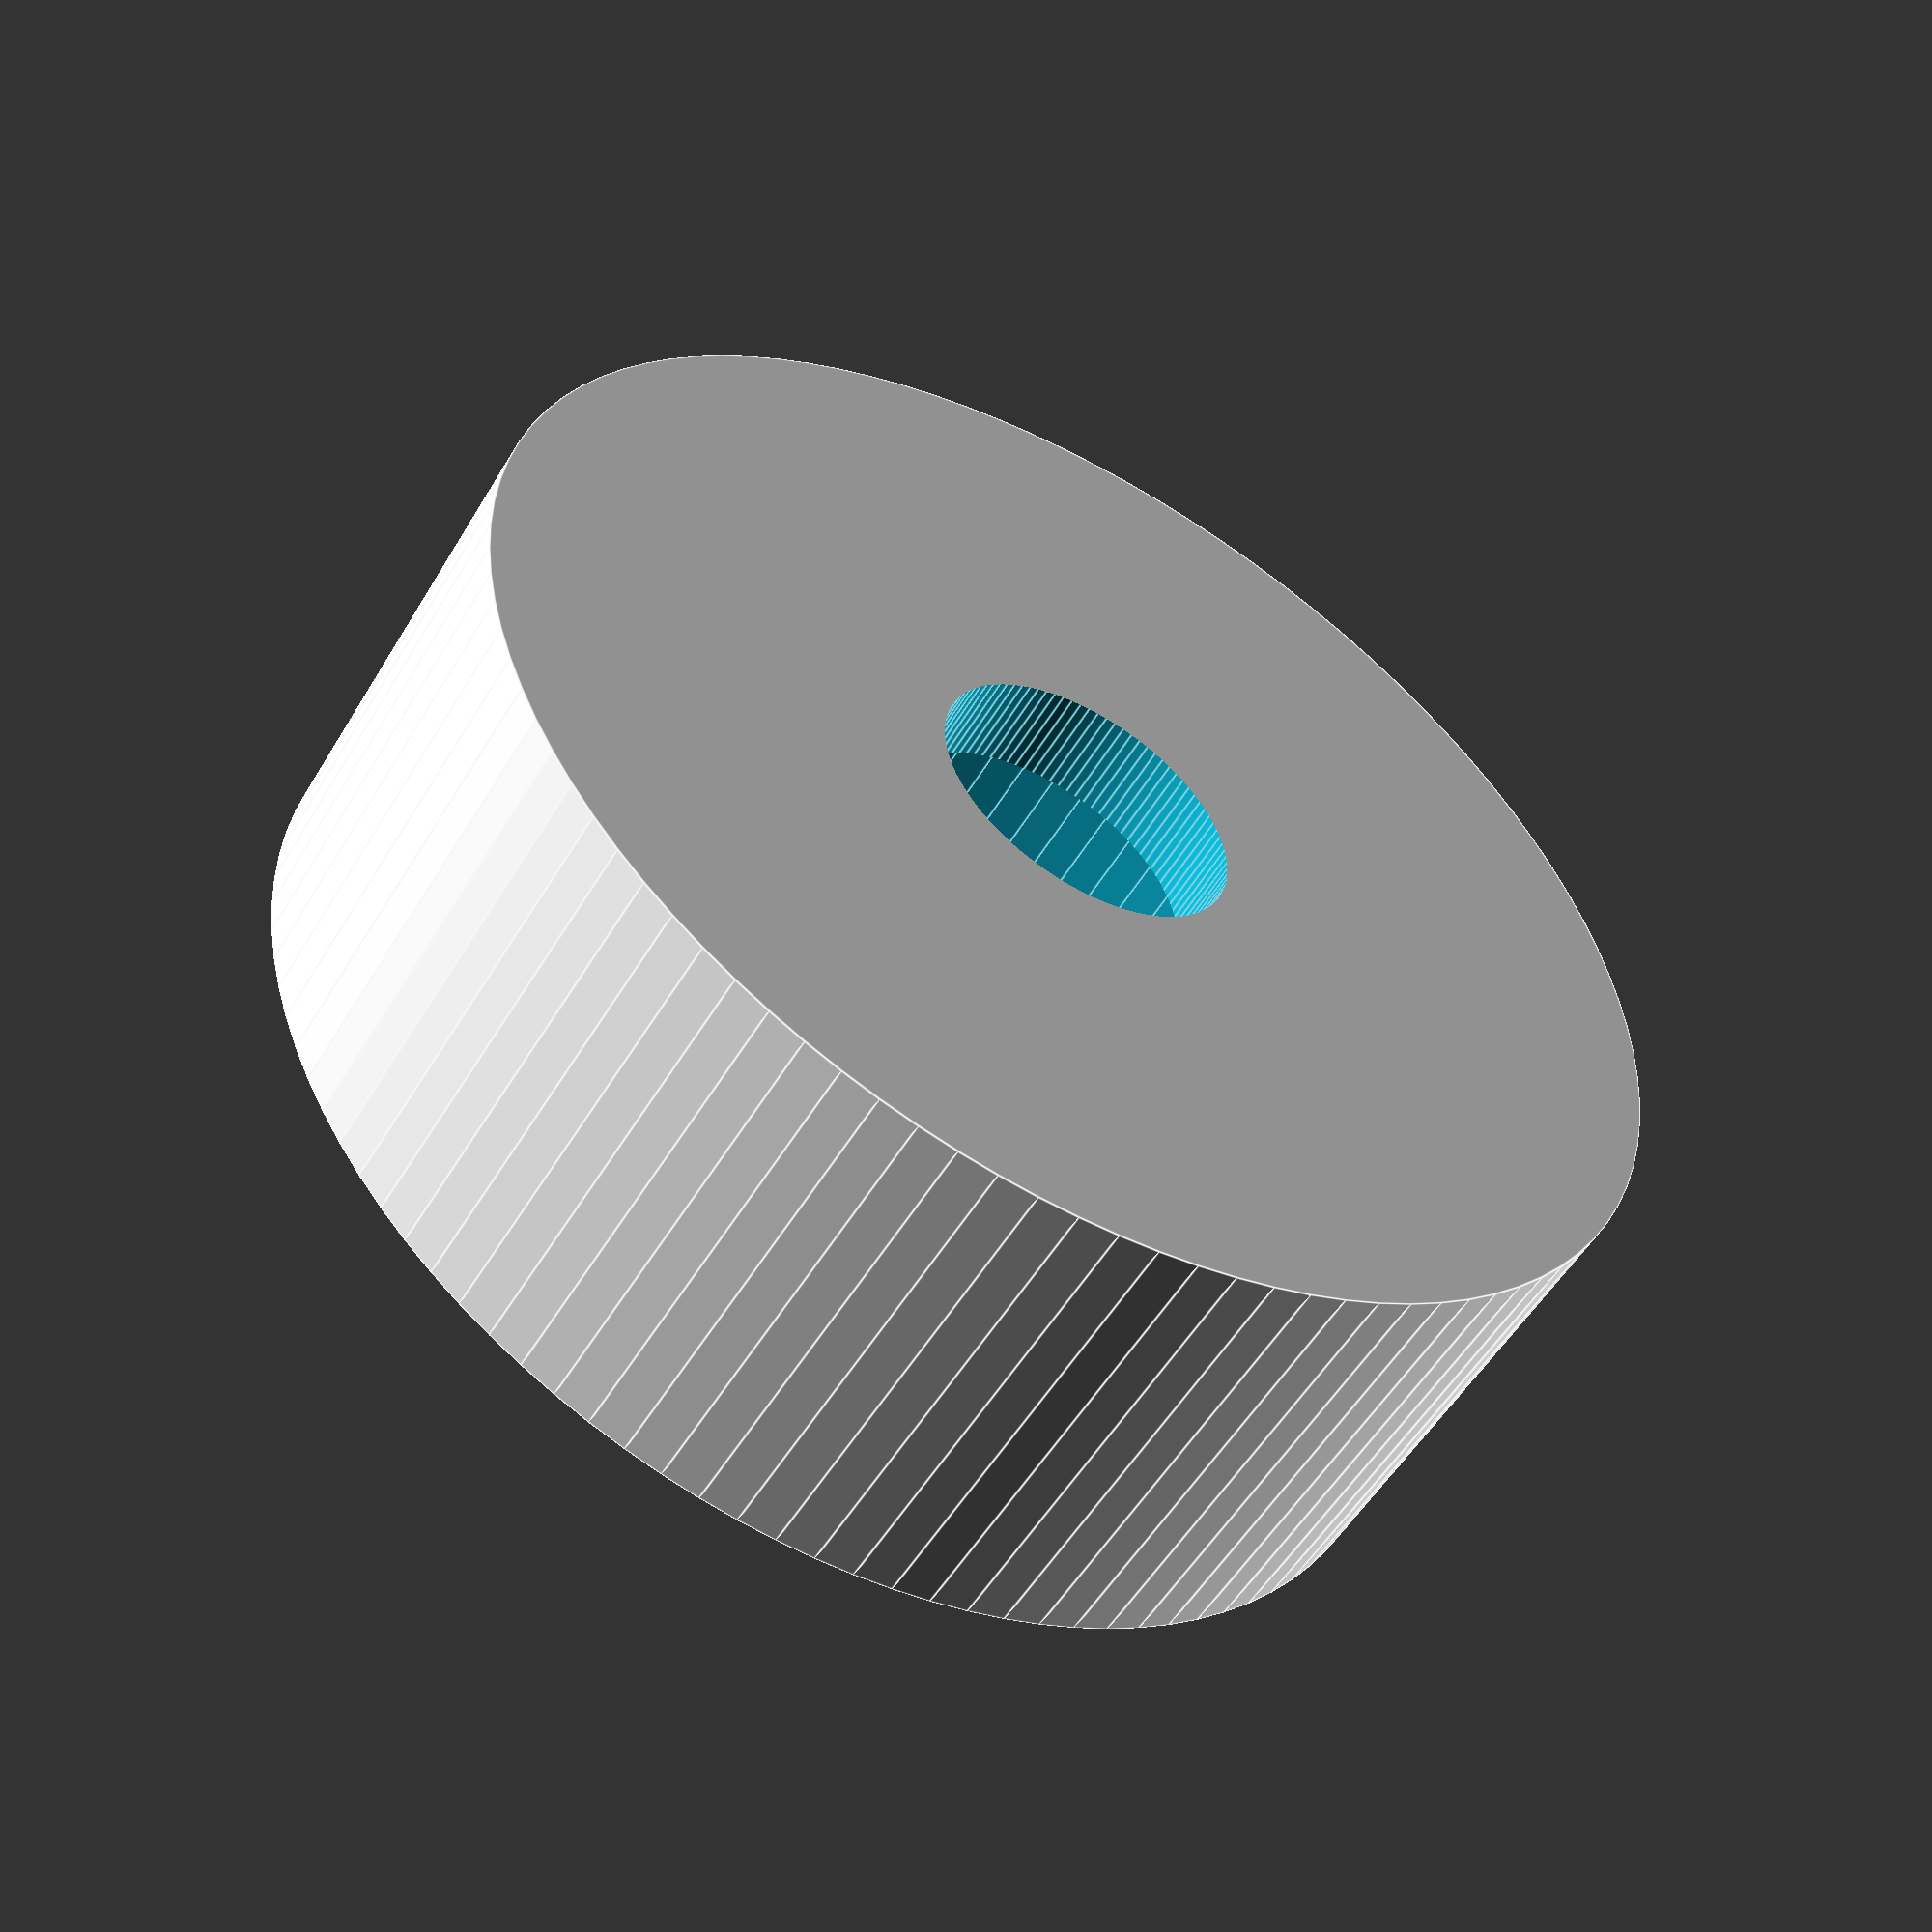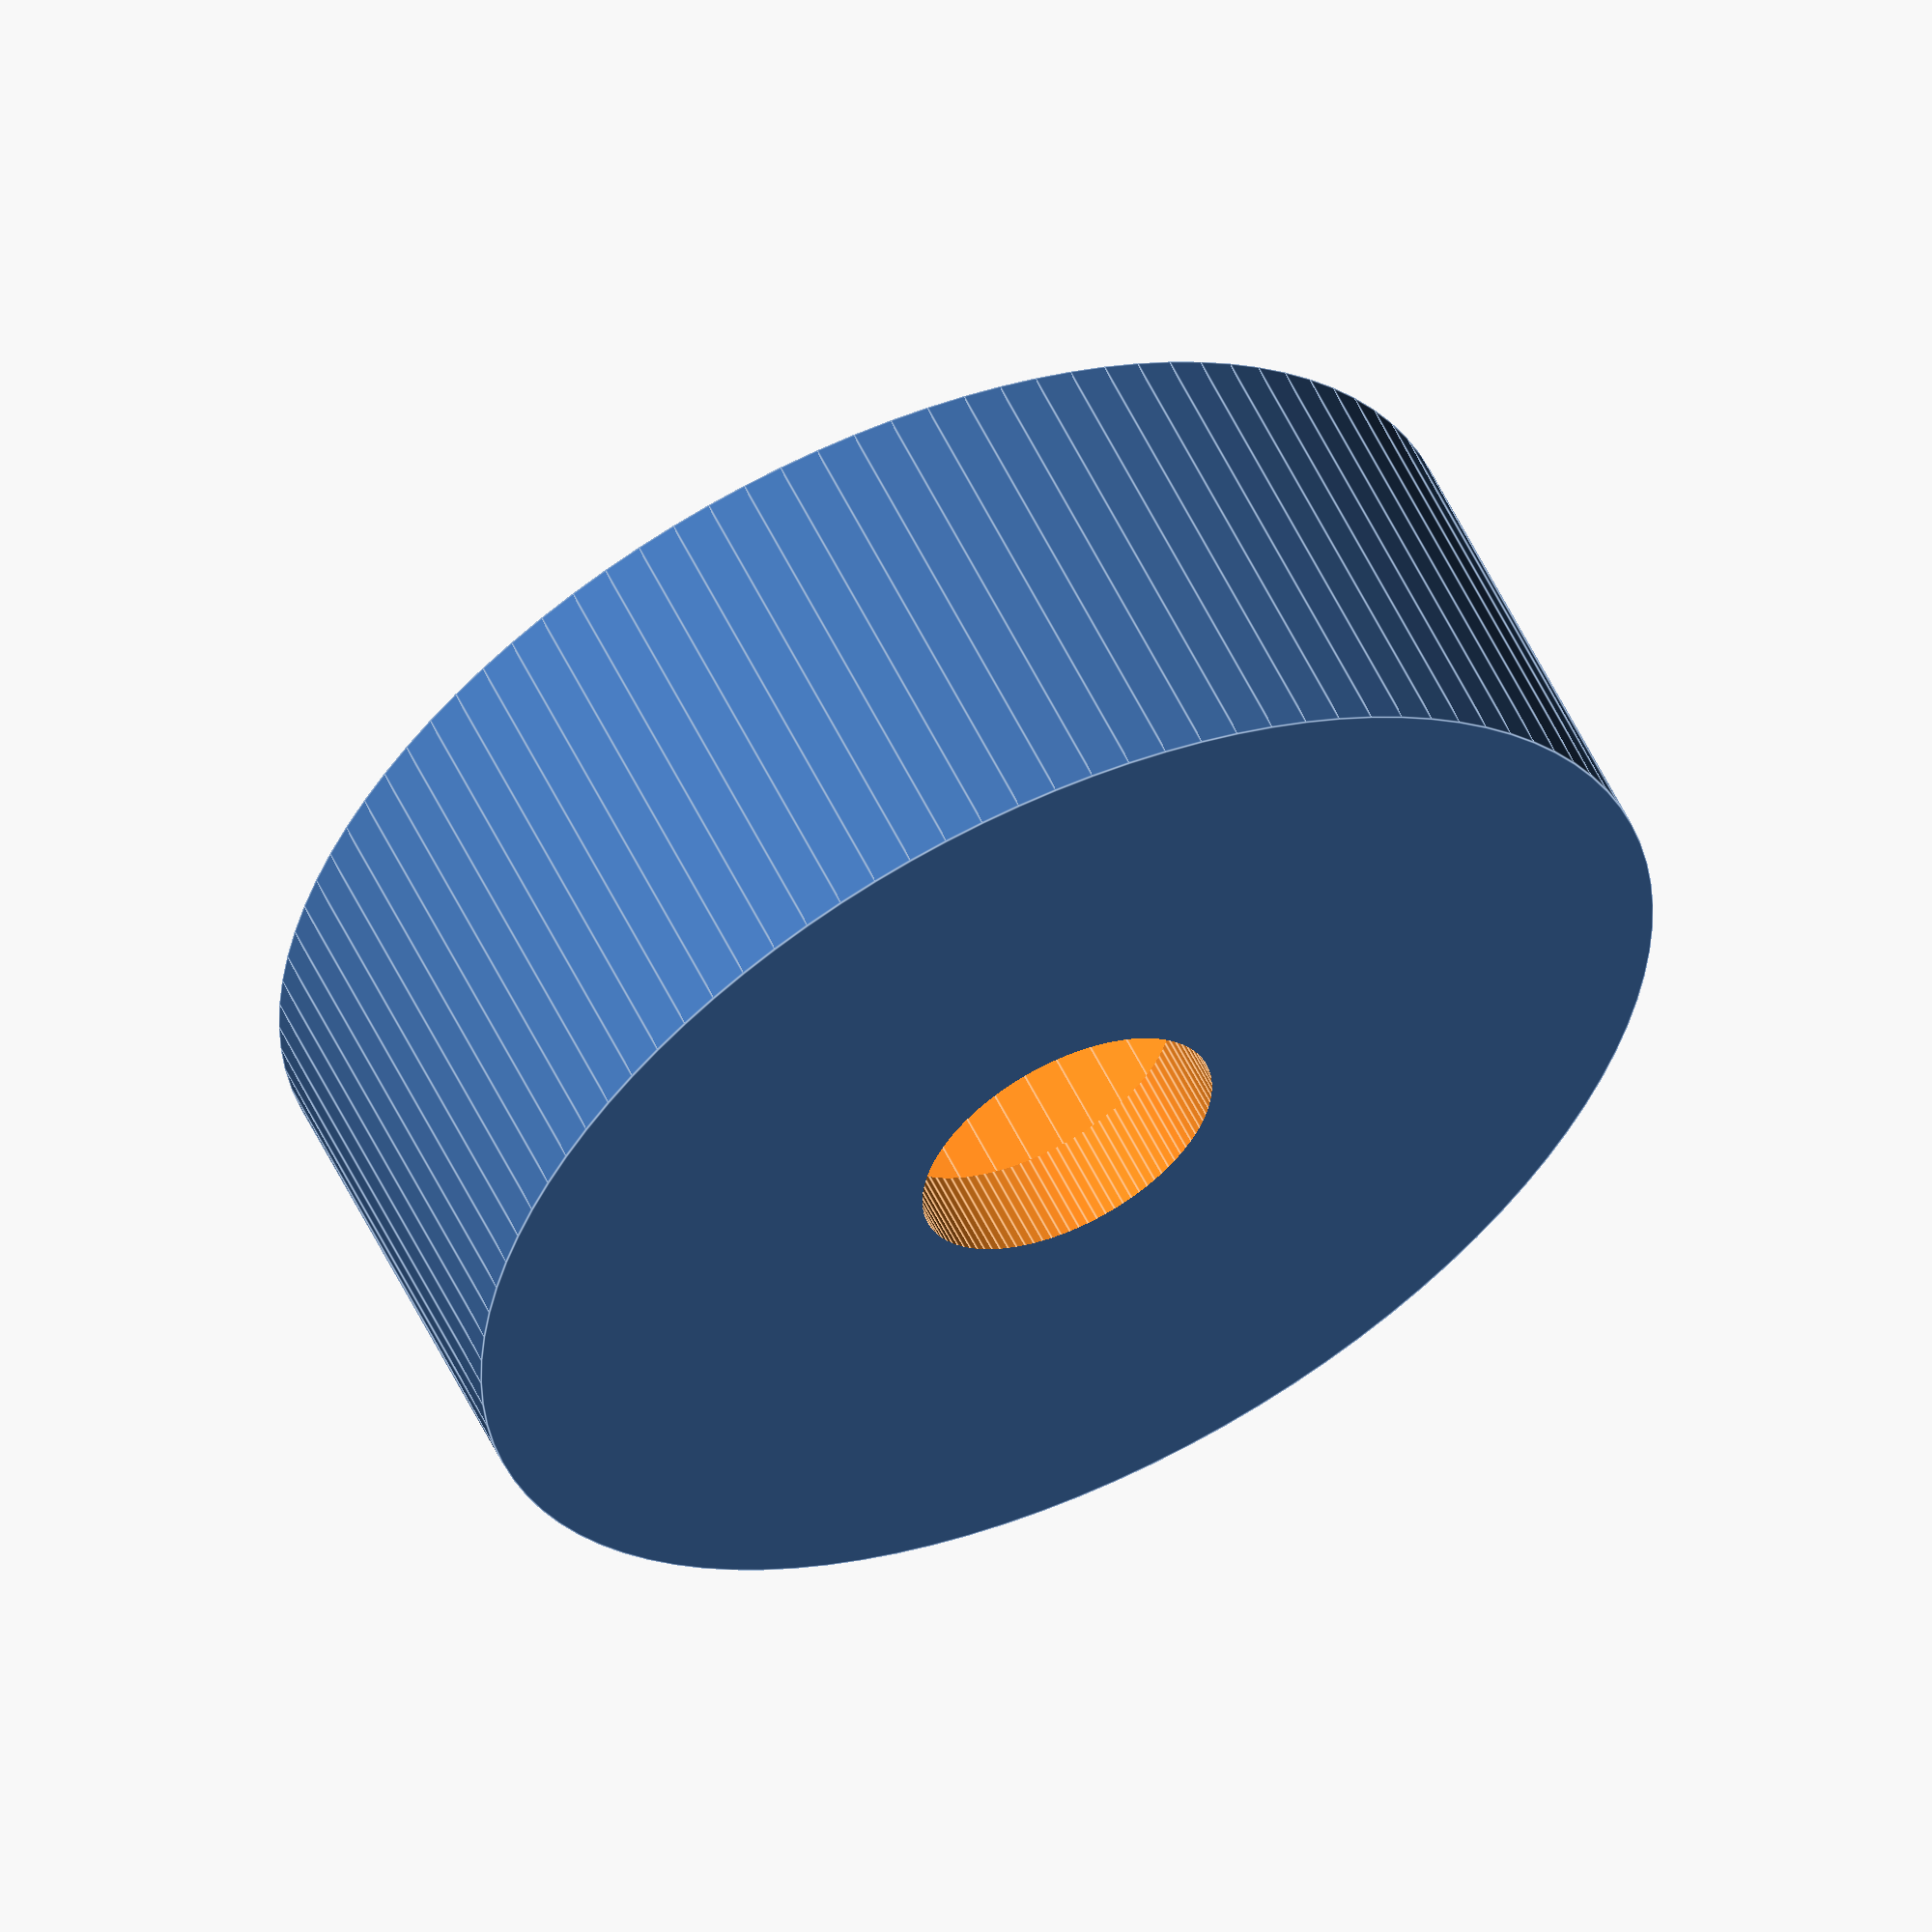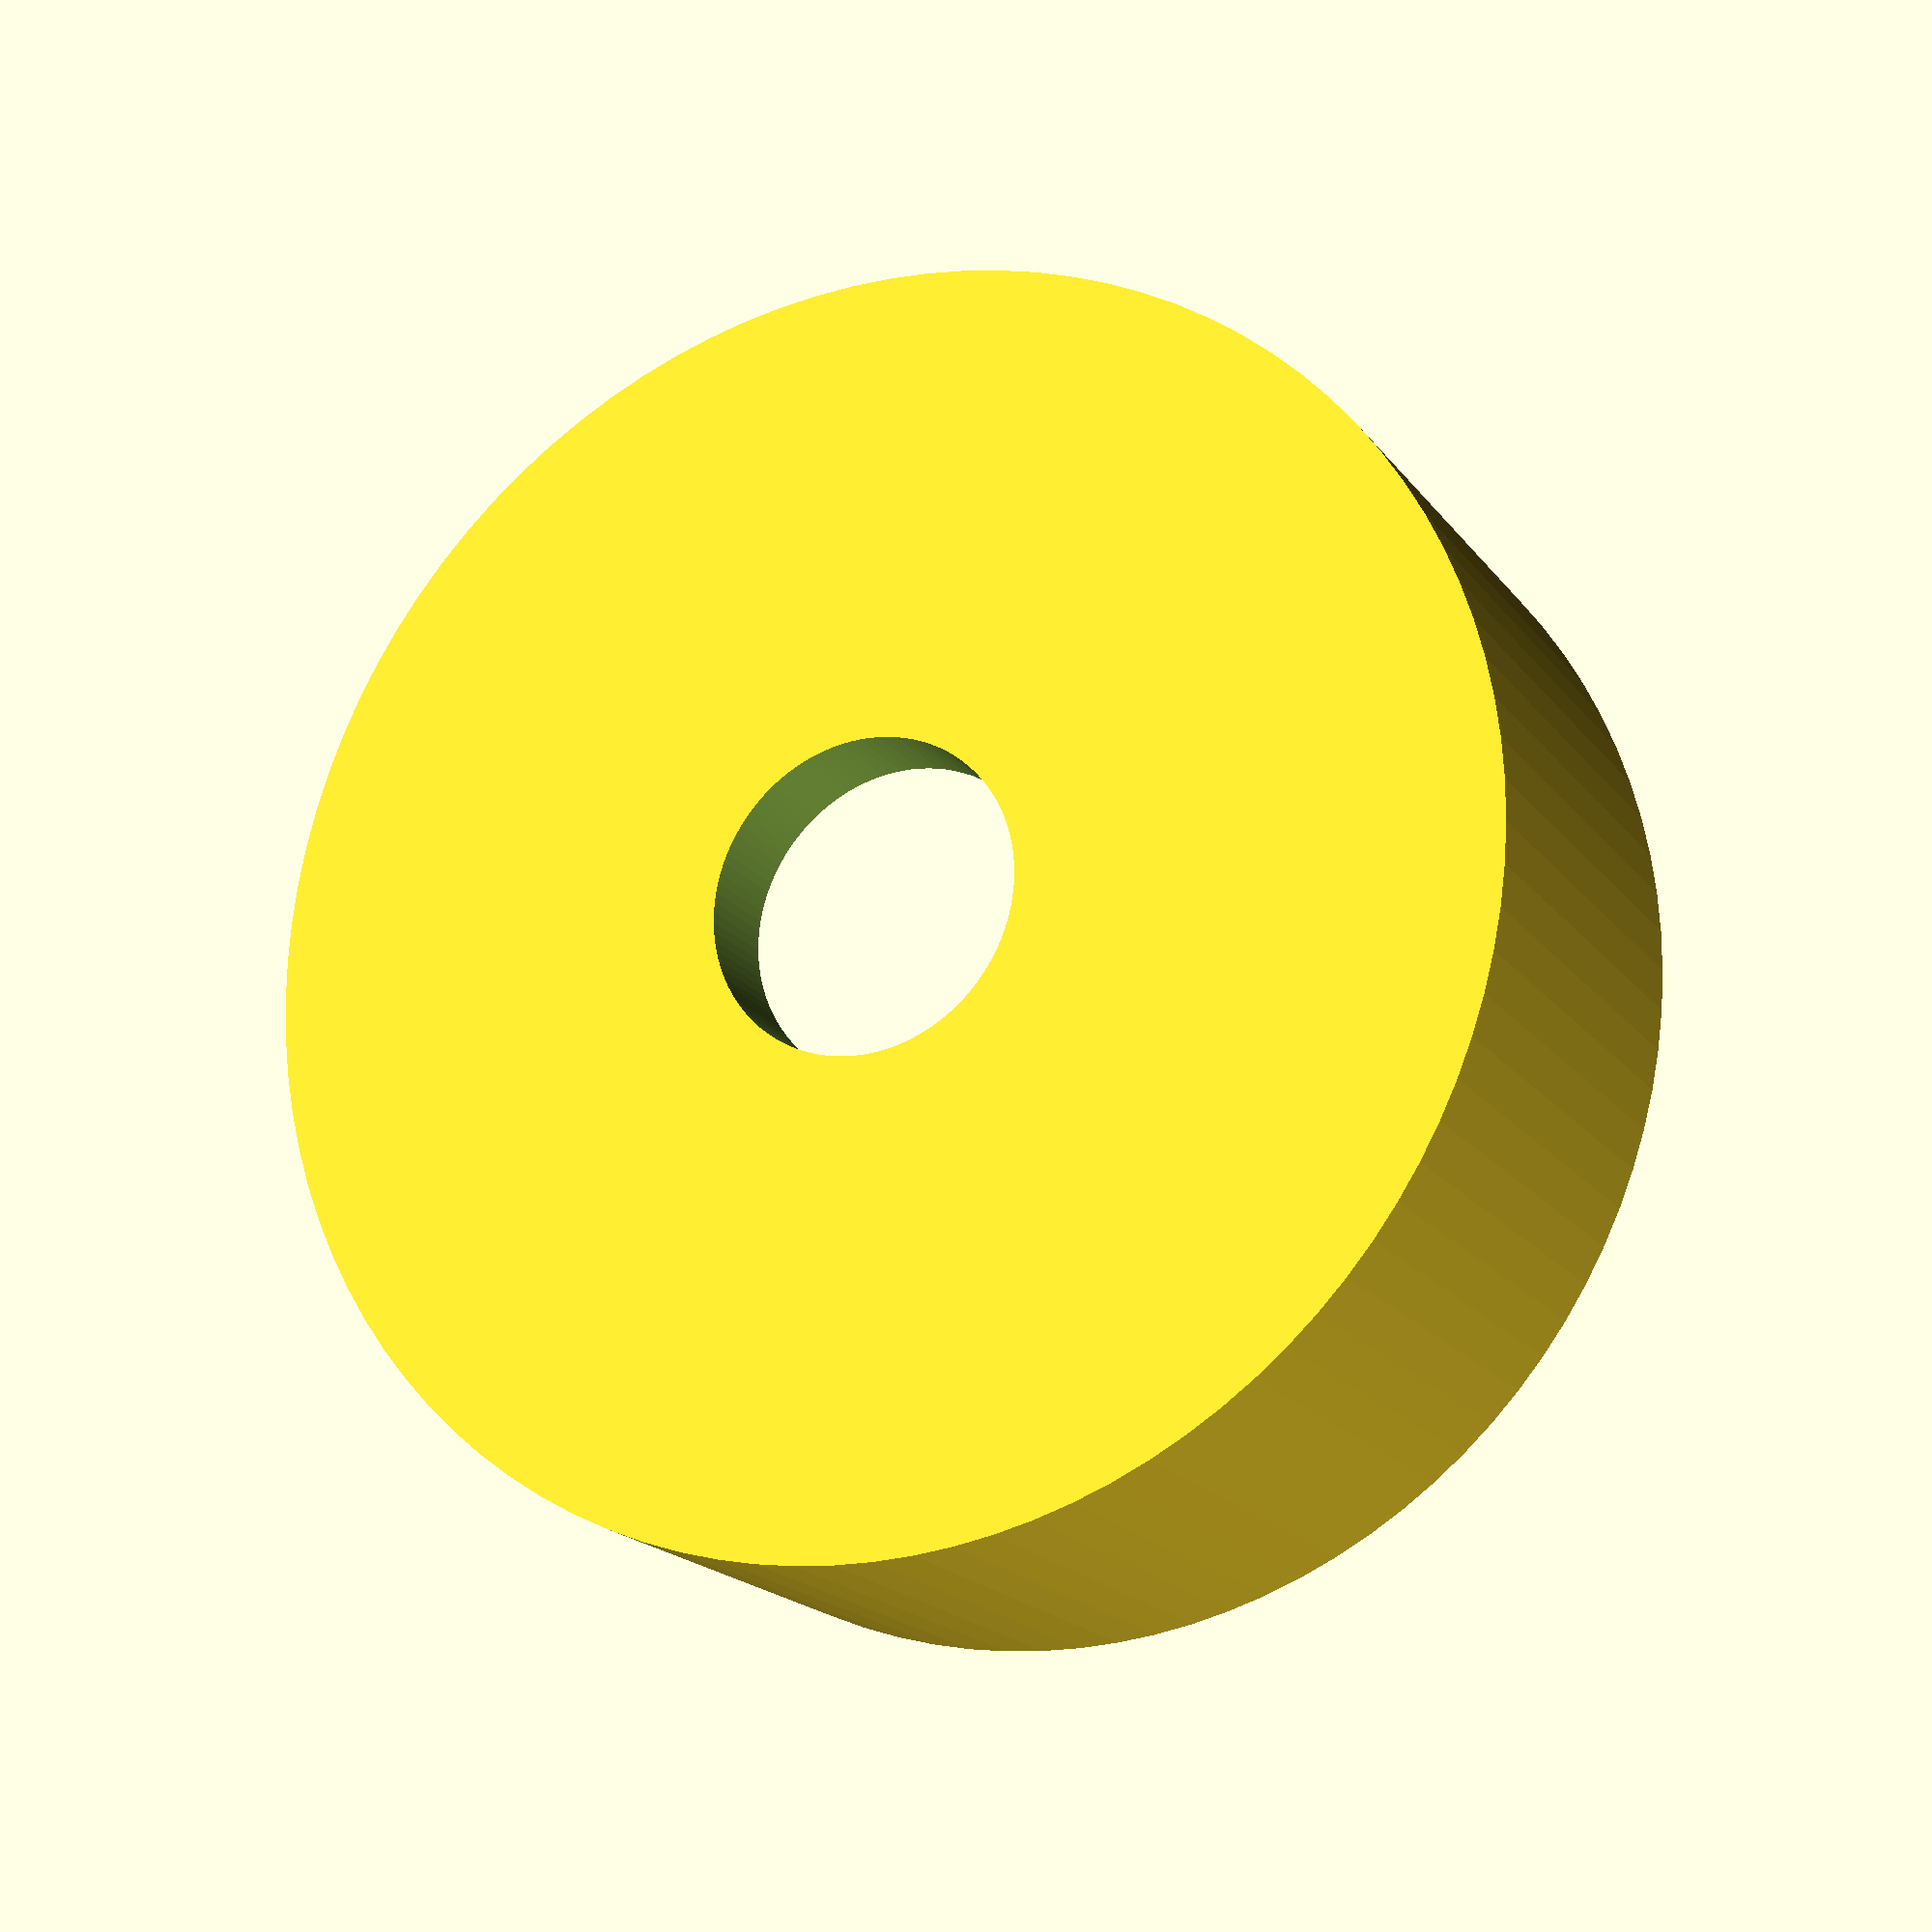
<openscad>
oring = 19.5;

/*
difference() {
	cylinder( r=oring/2+2, h=50, $fn=100 );
	translate( [0,0,2] ) cylinder( r=oring/2+0.3, h=240, $fn=100 );
}


translate( [30,0,0] ) {
	union() {
		difference() {
			cylinder( r=oring/2-0.5, h=4, $fn=100 );
			difference() {
				translate([0,0,1]) cylinder( r=oring/2, h=1.5, $fn=100 );
				translate([0,0,-2]) cylinder( r=oring/2-2, h=6, $fn=100 );
			}
		}
		cylinder( r=3, h=60, $fn=100 );
	}
}
*/

translate( [60,0,0] ) {
	difference() {
		cylinder( r=oring/2+4, h=10, $fn=100 );
		translate( [0,0,2] ) cylinder( r=oring/2+2.3, h=240, $fn=100 );
		translate( [0,0,-1] ) cylinder( r=3.4, h=10, $fn=100 );
	}
}
</openscad>
<views>
elev=233.0 azim=113.1 roll=30.1 proj=p view=edges
elev=123.5 azim=231.5 roll=25.4 proj=o view=edges
elev=18.5 azim=37.4 roll=205.0 proj=p view=solid
</views>
